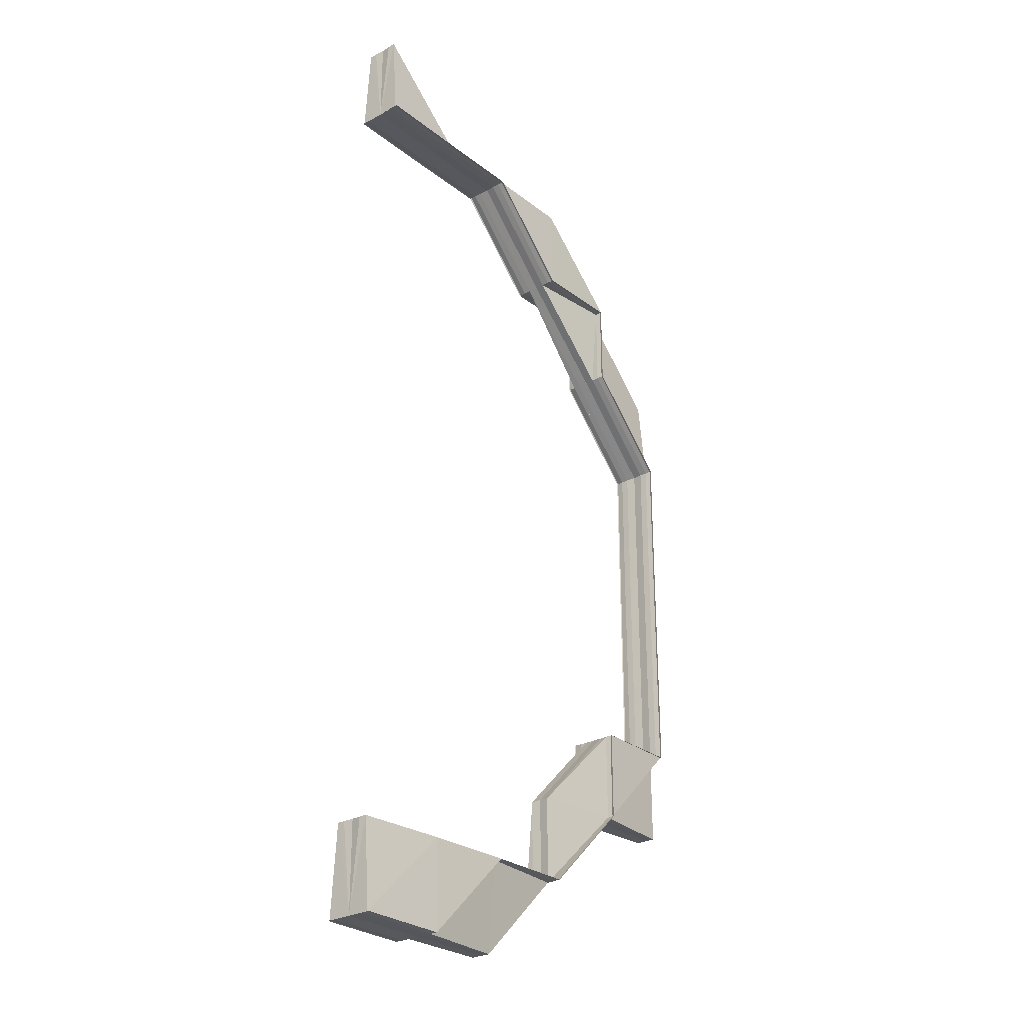
<metadata>
{"format":"obj","ext":"obj","renderer":"f3d","projection":"perspective","resolution":1024,"background":"white","views":[{"elev":-27.4,"azim":-49.8,"up":"+Y"}]}
</metadata>
<code>
o 20846
v 2217 1873 7.974
v 2217 1873 7.974
v 2217 1873 7.973
v 2217 1873 7.973
v 2217 1873 7.972
v 2217 1873 7.975
v 2217 1873 7.975
v 2217 1873 7.976
v 2217 1873 7.976
v 2217 1873 7.976
v 2217 1873 7.977
v 2217 1873 7.975
v 2217 1873 7.974
v 2217 1873 7.973
v 2217 1873 7.972
v 2217 1873 7.972
v 2217 1873 7.972
v 2217 1873 7.973
v 2217 1873 7.972
v 2217 1873 7.972
v 2217 1873 7.972
v 2217 1873 7.972
v 2217 1873 7.972
v 2217 1873 7.972
v 2217 1873 7.972
v 2217 1873 7.973
v 2217 1873 7.974
v 2217 1873 7.975
v 2217 1873 7.976
v 2217 1873 7.977
v 2217 1873 7.974
v 2217 1873 7.973
v 2217 1873 7.972
v 2217 1873 7.972
v 2217 1873 7.972
v 2217 1873 7.972
v 2217 1873 7.972
v 2217 1873 7.972
v 2217 1873 7.972
v 2217 1873 7.972
v 2217 1873 7.972
v 2217 1873 7.972
v 2217 1873 7.975
v 2217 1873 7.974
v 2217 1873 7.976
v 2217 1873 7.975
v 2217 1873 7.977
v 2217 1873 7.977
v 2217 1873 7.977
v 2217 1873 7.977
v 2217 1873 7.977
v 2217 1873 7.977
v 2217 1873 7.977
v 2217 1873 7.976
v 2217 1873 7.977
v 2217 1873 7.977
v 2217 1873 7.977
v 2217 1873 7.977
v 2217 1873 7.977
v 2217 1873 7.977
v 2217 1873 7.976
v 2217 1873 7.977
v 2217 1873 7.977
v 2217 1873 7.976
v 2217 1873 7.976
v 2217 1873 7.975
v 2217 1873 7.975
v 2217 1873 7.974
v 2217 1873 7.974
v 2217 1873 7.974
v 2217 1873 7.973
v 2217 1873 7.973
v 2217 1873 7.972
v 2217 1873 7.972
v 2217 1873 7.972
v 2217 1873 7.972
v 2217 1873 7.972
v 2217 1873 7.972
v 2217 1873 7.972
v 2217 1873 7.972
v 2217 1873 7.974
v 2217 1873 7.974
v 2217 1873 7.973
v 2217 1873 7.975
v 2217 1873 7.972
v 2217 1873 7.972
v 2217 1873 7.972
v 2217 1873 7.972
v 2217 1873 7.972
v 2217 1873 7.972
v 2217 1873 7.973
v 2217 1873 7.973
v 2217 1873 7.975
v 2217 1873 7.975
v 2217 1873 7.976
v 2217 1873 7.976
v 2217 1873 7.977
v 2217 1873 7.977
v 2217 1873 7.977
v 2217 1873 7.977
v 2217 1873 7.977
v 2217 1873 7.974
v 2218 1873 7.974
v 2217 1873 7.973
v 2218 1873 7.973
v 2218 1873 7.972
v 2217 1873 7.973
v 2217 1873 7.972
v 2218 1873 7.973
v 2218 1873 7.972
v 2218 1873 7.973
v 2218 1873 7.972
v 2218 1873 7.972
v 2218 1873 7.972
v 2218 1873 7.972
v 2218 1873 7.972
v 2218 1873 7.972
v 2218 1873 7.972
v 2217 1873 7.972
v 2217 1873 7.972
v 2217 1873 7.972
v 2218 1873 7.972
v 2218 1873 7.972
v 2218 1873 7.972
v 2218 1873 7.972
v 2217 1873 7.972
v 2218 1873 7.972
v 2218 1873 7.972
v 2217 1873 7.972
v 2218 1873 7.972
v 2218 1873 7.972
v 2218 1873 7.973
v 2218 1873 7.974
v 2218 1873 7.975
v 2218 1873 7.975
v 2218 1873 7.975
v 2218 1873 7.975
v 2217 1873 7.974
v 2218 1873 7.976
v 2218 1873 7.974
v 2218 1873 7.975
v 2218 1873 7.975
v 2218 1873 7.973
v 2218 1873 7.974
v 2218 1873 7.973
v 2218 1873 7.975
v 2218 1873 7.976
v 2218 1873 7.974
v 2218 1873 7.972
v 2218 1873 7.972
v 2218 1873 7.972
v 2218 1873 7.973
v 2218 1873 7.972
v 2218 1873 7.972
v 2218 1873 7.972
v 2218 1873 7.972
v 2218 1873 7.972
v 2218 1873 7.972
v 2218 1873 7.972
v 2218 1873 7.972
v 2218 1873 7.972
v 2218 1873 7.972
v 2218 1873 7.972
v 2218 1873 7.972
v 2218 1873 7.972
v 2218 1873 7.972
v 2218 1873 7.973
v 2218 1873 7.972
v 2218 1873 7.972
v 2218 1873 7.972
v 2218 1873 7.972
v 2218 1873 7.972
v 2218 1873 7.972
v 2218 1873 7.973
v 2218 1873 7.972
v 2218 1873 7.973
v 2218 1873 7.972
v 2218 1873 7.972
v 2218 1873 7.972
v 2218 1873 7.972
v 2218 1873 7.972
v 2218 1873 7.972
v 2218 1873 7.972
v 2218 1873 7.973
v 2218 1873 7.972
v 2218 1873 7.973
v 2218 1873 7.973
v 2218 1873 7.973
v 2218 1873 7.972
v 2218 1873 7.974
v 2218 1873 7.973
v 2218 1873 7.974
v 2218 1873 7.972
v 2218 1873 7.975
v 2218 1873 7.975
v 2218 1873 7.976
v 2218 1873 7.972
v 2218 1873 7.972
v 2218 1873 7.972
v 2218 1873 7.972
v 2218 1873 7.972
v 2218 1873 7.972
v 2218 1873 7.972
v 2218 1873 7.974
v 2218 1873 7.974
v 2218 1873 7.976
v 2218 1873 7.976
v 2218 1873 7.977
v 2218 1873 7.977
v 2218 1873 7.977
v 2218 1873 7.977
v 2218 1873 7.977
v 2218 1873 7.974
v 2218 1873 7.973
v 2218 1873 7.975
v 2218 1873 7.975
v 2218 1873 7.975
v 2217 1873 7.975
v 2217 1873 7.975
v 2217 1873 7.976
v 2218 1873 7.976
v 2217 1873 7.977
v 2218 1873 7.977
v 2218 1873 7.977
v 2217 1873 7.976
v 2218 1873 7.977
v 2218 1873 7.976
v 2217 1873 7.977
v 2218 1873 7.977
v 2218 1873 7.977
v 2217 1873 7.977
v 2217 1873 7.977
v 2218 1873 7.977
v 2217 1873 7.977
v 2218 1873 7.975
v 2218 1873 7.976
v 2218 1873 7.977
v 2218 1873 7.977
v 2218 1873 7.977
v 2218 1873 7.977
v 2218 1873 7.977
v 2218 1873 7.977
v 2218 1873 7.976
v 2218 1873 7.975
v 2218 1873 7.977
v 2217 1873 7.977
v 2217 1873 7.977
v 2218 1873 7.977
v 2218 1873 7.977
v 2218 1873 7.977
v 2218 1873 7.976
v 2218 1873 7.976
v 2218 1873 7.977
v 2218 1873 7.977
v 2218 1873 7.977
v 2218 1873 7.976
v 2218 1873 7.977
v 2218 1873 7.977
v 2218 1873 7.977
v 2218 1873 7.977
v 2218 1873 7.976
v 2218 1873 7.976
v 2218 1873 7.975
v 2218 1873 7.976
v 2218 1873 7.975
v 2218 1873 7.977
v 2218 1873 7.977
v 2218 1873 7.977
v 2218 1873 7.976
v 2218 1873 7.977
v 2218 1873 7.977
v 2218 1873 7.975
v 2218 1873 7.975
v 2218 1873 7.976
v 2218 1873 7.975
v 2218 1873 7.975
v 2218 1873 7.976
v 2218 1873 7.975
v 2218 1873 7.976
v 2218 1873 7.975
v 2218 1873 7.977
v 2218 1873 7.977
v 2218 1873 7.977
v 2218 1873 7.977
v 2218 1873 7.977
v 2218 1873 7.975
v 2218 1873 7.975
v 2218 1873 7.974
v 2218 1873 7.974
v 2218 1873 7.973
v 2218 1873 7.973
v 2218 1873 7.973
v 2218 1873 7.972
v 2218 1873 7.972
v 2218 1873 7.972
v 2218 1873 7.972
v 2218 1873 7.972
v 2218 1873 7.972
v 2218 1873 7.972
v 2218 1873 7.976
v 2218 1873 7.976
v 2218 1873 7.977
v 2218 1873 7.977
v 2218 1873 7.977
v 2218 1873 7.977
v 2218 1873 7.977
v 2218 1873 7.974
v 2218 1873 7.974
v 2218 1873 7.973
v 2218 1873 7.975
v 2218 1873 7.972
v 2218 1873 7.972
v 2218 1873 7.972
v 2218 1873 7.972
v 2218 1873 7.972
v 2218 1873 7.972
v 2218 1873 7.972
v 2218 1873 7.973
v 2218 1873 7.973
v 2218 1873 7.975
v 2218 1873 7.975
v 2218 1873 7.976
v 2218 1873 7.976
v 2218 1873 7.977
v 2218 1873 7.977
v 2218 1873 7.977
v 2218 1873 7.977
v 2218 1873 7.977
v 2218 1873 7.973
v 2218 1873 7.973
v 2218 1873 7.972
v 2218 1873 7.974
v 2218 1873 7.972
v 2218 1873 7.972
v 2218 1873 7.972
v 2218 1873 7.972
v 2218 1873 7.972
v 2218 1873 7.972
v 2218 1873 7.972
v 2218 1873 7.974
v 2218 1873 7.974
v 2218 1873 7.975
v 2218 1873 7.975
v 2218 1873 7.976
v 2218 1873 7.976
v 2218 1873 7.976
v 2218 1873 7.977
v 2218 1873 7.977
v 2218 1873 7.977
v 2218 1873 7.977
v 2218 1873 7.977
v 2218 1873 7.974
v 2218 1873 7.974
v 2218 1873 7.973
v 2218 1873 7.975
v 2218 1873 7.972
v 2218 1873 7.972
v 2218 1873 7.972
v 2218 1873 7.972
v 2218 1873 7.972
v 2218 1873 7.972
v 2218 1873 7.972
v 2218 1873 7.973
v 2218 1873 7.973
v 2218 1873 7.975
v 2218 1873 7.975
v 2218 1873 7.976
v 2218 1873 7.976
v 2218 1873 7.977
v 2218 1873 7.977
v 2218 1873 7.977
v 2218 1873 7.977
v 2218 1873 7.977
v 2218 1873 7.973
v 2218 1873 7.973
v 2218 1873 7.972
v 2218 1873 7.974
v 2218 1873 7.972
v 2218 1873 7.972
v 2218 1873 7.972
v 2218 1873 7.972
v 2218 1873 7.972
v 2218 1873 7.972
v 2218 1873 7.972
v 2218 1873 7.974
v 2218 1873 7.974
v 2218 1873 7.975
v 2218 1873 7.975
v 2218 1873 7.976
v 2218 1873 7.976
v 2218 1873 7.976
v 2218 1873 7.977
v 2218 1873 7.977
v 2218 1873 7.977
v 2218 1873 7.977
v 2218 1873 7.977
v 2218 1873 7.974
v 2218 1873 7.974
v 2218 1873 7.973
v 2218 1873 7.975
v 2218 1873 7.972
v 2218 1873 7.972
v 2218 1873 7.972
v 2218 1873 7.972
v 2218 1873 7.972
v 2218 1873 7.972
v 2218 1873 7.972
v 2218 1873 7.973
v 2218 1873 7.973
v 2218 1873 7.975
v 2218 1873 7.975
v 2218 1873 7.976
v 2218 1873 7.976
v 2218 1873 7.977
v 2218 1873 7.977
v 2218 1873 7.977
v 2218 1873 7.977
v 2218 1873 7.977
v 2218 1873 7.973
v 2218 1873 7.973
v 2218 1873 7.972
v 2218 1873 7.974
v 2218 1873 7.972
v 2218 1873 7.972
v 2218 1873 7.972
v 2218 1873 7.972
v 2218 1873 7.972
v 2218 1873 7.972
v 2218 1873 7.972
v 2218 1873 7.974
v 2218 1873 7.974
v 2218 1873 7.975
v 2218 1873 7.975
v 2218 1873 7.976
v 2218 1873 7.976
v 2218 1873 7.976
v 2218 1873 7.977
v 2218 1873 7.977
v 2218 1873 7.977
v 2218 1873 7.977
v 2218 1873 7.977
v 2218 1873 7.974
v 2218 1873 7.974
v 2218 1873 7.973
v 2218 1873 7.973
v 2218 1873 7.975
v 2218 1873 7.975
v 2218 1873 7.973
v 2218 1873 7.972
v 2218 1873 7.973
v 2218 1873 7.972
v 2218 1873 7.972
v 2218 1873 7.972
v 2218 1873 7.974
v 2218 1873 7.974
v 2218 1873 7.973
v 2218 1873 7.973
v 2218 1873 7.974
v 2218 1873 7.972
v 2218 1873 7.973
v 2218 1873 7.973
v 2218 1873 7.972
v 2218 1873 7.972
v 2218 1873 7.972
v 2218 1873 7.972
v 2218 1873 7.972
v 2218 1873 7.972
v 2218 1873 7.972
v 2218 1873 7.972
v 2218 1873 7.972
v 2218 1873 7.972
v 2218 1873 7.972
v 2218 1873 7.972
v 2218 1873 7.972
v 2218 1873 7.972
v 2218 1873 7.972
v 2218 1873 7.972
v 2218 1873 7.972
v 2218 1873 7.972
v 2218 1873 7.972
v 2218 1873 7.972
v 2218 1873 7.972
v 2218 1873 7.972
v 2218 1873 7.972
v 2218 1873 7.972
v 2218 1873 7.972
v 2218 1873 7.972
v 2218 1873 7.972
v 2218 1873 7.972
v 2218 1873 7.972
v 2218 1873 7.972
v 2218 1873 7.972
v 2218 1873 7.972
v 2218 1873 7.973
v 2218 1873 7.973
v 2218 1873 7.972
v 2218 1873 7.972
v 2218 1873 7.973
v 2218 1873 7.972
v 2218 1873 7.973
v 2217 1873 7.972
v 2218 1873 7.972
v 2218 1873 7.973
v 2218 1873 7.972
v 2217 1873 7.972
v 2217 1873 7.972
v 2218 1873 7.972
v 2217 1873 7.973
v 2218 1873 7.972
v 2217 1873 7.973
v 2217 1873 7.972
v 2217 1873 7.973
v 2217 1873 7.973
v 2217 1873 7.974
v 2217 1873 7.973
v 2218 1873 7.974
v 2217 1873 7.974
v 2217 1873 7.973
v 2218 1873 7.975
v 2217 1873 7.975
v 2218 1873 7.976
v 2218 1873 7.976
v 2218 1873 7.977
v 2218 1873 7.976
v 2218 1873 7.975
v 2218 1873 7.976
v 2218 1873 7.977
v 2218 1873 7.977
v 2218 1873 7.975
v 2218 1873 7.975
v 2218 1873 7.977
v 2218 1873 7.977
v 2218 1873 7.976
v 2218 1873 7.977
v 2218 1873 7.977
v 2218 1873 7.977
v 2218 1873 7.977
v 2218 1873 7.977
v 2218 1873 7.977
v 2218 1873 7.977
v 2218 1873 7.977
v 2218 1873 7.977
v 2218 1873 7.977
v 2218 1873 7.976
v 2218 1873 7.977
v 2218 1873 7.977
v 2218 1873 7.977
v 2218 1873 7.976
v 2218 1873 7.976
v 2218 1873 7.977
v 2218 1873 7.977
v 2218 1873 7.976
v 2218 1873 7.977
v 2218 1873 7.977
v 2218 1873 7.976
v 2218 1873 7.975
v 2218 1873 7.975
v 2218 1873 7.976
v 2218 1873 7.977
v 2218 1873 7.977
v 2218 1873 7.977
v 2218 1873 7.976
v 2218 1873 7.977
v 2218 1873 7.977
v 2218 1873 7.976
v 2218 1873 7.975
v 2218 1873 7.975
v 2218 1873 7.975
v 2218 1873 7.975
v 2218 1873 7.976
v 2218 1873 7.974
v 2218 1873 7.974
v 2218 1873 7.973
v 2218 1873 7.975
v 2218 1873 7.973
v 2218 1873 7.974
v 2218 1873 7.973
v 2218 1873 7.972
v 2218 1873 7.973
v 2218 1873 7.974
v 2218 1873 7.973
v 2218 1873 7.974
v 2218 1873 7.975
v 2218 1873 7.975
v 2218 1873 7.975
v 2218 1873 7.975
v 2217 1873 7.975
v 2217 1873 7.975
v 2217 1873 7.976
v 2217 1873 7.975
v 2217 1873 7.973
v 2217 1873 7.975
v 2217 1873 7.976
v 2217 1873 7.976
v 2217 1873 7.977
v 2217 1873 7.977
v 2217 1873 7.974
v 2217 1873 7.973
v 2217 1873 7.973
v 2217 1873 7.972
v 2217 1873 7.972
v 2217 1873 7.972
v 2217 1873 7.972
v 2217 1873 7.972
v 2217 1873 7.972
v 2217 1873 7.972
v 2217 1873 7.972
v 2217 1873 7.972
v 2217 1873 7.972
v 2217 1873 7.972
v 2217 1873 7.973
v 2217 1873 7.972
v 2217 1873 7.972
v 2217 1873 7.972
v 2217 1873 7.972
v 2217 1873 7.972
v 2217 1873 7.972
v 2217 1873 7.972
v 2217 1873 7.972
v 2217 1873 7.972
v 2217 1873 7.972
v 2217 1873 7.972
v 2217 1873 7.972
v 2217 1873 7.972
v 2217 1873 7.973
v 2217 1873 7.974
v 2217 1873 7.973
v 2217 1873 7.972
v 2217 1873 7.974
v 2217 1873 7.975
v 2217 1873 7.976
v 2217 1873 7.977
v 2217 1873 7.975
v 2217 1873 7.976
v 2217 1873 7.976
v 2217 1873 7.977
v 2217 1873 7.977
v 2217 1873 7.977
v 2217 1873 7.977
v 2217 1873 7.977
v 2217 1873 7.977
v 2217 1873 7.977
v 2217 1873 7.977
v 2217 1873 7.976
v 2217 1873 7.977
v 2217 1873 7.977
v 2217 1873 7.976
v 2217 1873 7.977
v 2217 1873 7.977
v 2217 1873 7.976
v 2217 1873 7.976
v 2217 1873 7.975
v 2218 1873 7.975
v 2217 1873 7.976
v 2217 1873 7.976
v 2218 1873 7.976
v 2217 1873 7.976
v 2218 1873 7.977
v 2218 1873 7.977
v 2217 1873 7.977
v 2217 1873 7.977
v 2218 1873 7.977
v 2217 1873 7.977
v 2218 1873 7.976
v 2217 1873 7.977
v 2218 1873 7.977
v 2218 1873 7.977
v 2218 1873 7.977
v 2218 1873 7.976
v 2217 1873 7.975
v 2218 1873 7.975
v 2217 1873 7.974
v 2217 1873 7.973
v 2217 1873 7.974
v 2217 1873 7.976
v 2217 1873 7.975
v 2217 1873 7.972
v 2217 1873 7.972
v 2217 1873 7.972
v 2217 1873 7.972
v 2217 1873 7.972
v 2218 1873 7.972
v 2217 1873 7.972
v 2218 1873 7.972
v 2218 1873 7.972
v 2217 1873 7.972
v 2218 1873 7.972
v 2217 1873 7.972
v 2218 1873 7.972
v 2217 1873 7.972
v 2217 1873 7.972
v 2217 1873 7.972
v 2217 1873 7.977
v 2217 1873 7.977
v 2217 1873 7.977
f 1 2 3
f 3 4 5
f 6 7 1
f 8 9 6
f 10 9 11
f 12 7 10
f 13 2 12
f 14 4 13
f 15 16 14
f 17 18 14
f 19 17 15
f 20 19 15
f 21 20 13
f 22 19 23
f 19 24 25
f 26 21 13
f 27 26 13
f 28 27 13
f 29 28 13
f 30 29 13
f 18 31 13
f 31 18 32
f 18 33 34
f 35 33 36
f 37 38 36
f 39 38 40
f 41 39 42
f 31 43 12
f 43 31 44
f 43 45 10
f 45 43 46
f 47 45 8
f 45 48 49
f 50 48 49
f 51 50 52
f 53 48 54
f 53 55 56
f 55 57 58
f 47 59 60
f 47 59 61
f 59 62 63
f 59 64 65
f 66 64 65
f 67 66 61
f 67 66 68
f 66 69 70
f 71 69 70
f 72 71 68
f 72 71 73
f 71 74 75
f 76 74 75
f 77 76 73
f 77 76 78
f 76 79 80
f 81 82 83
f 81 82 84
f 37 85 83
f 37 85 86
f 87 88 86
f 88 89 90
f 85 89 90
f 85 91 92
f 82 91 92
f 82 93 94
f 95 93 94
f 96 95 84
f 96 95 97
f 98 99 97
f 95 100 101
f 99 100 101
f 102 103 104
f 104 105 102
f 106 105 107
f 108 106 104
f 104 109 108
f 103 109 107
f 106 110 111
f 112 113 106
f 113 114 115
f 116 114 117
f 118 117 119
f 120 115 119
f 121 122 120
f 122 123 124
f 123 112 124
f 124 125 106
f 124 106 126
f 120 124 108
f 108 127 120
f 128 124 129
f 127 130 129
f 127 131 130
f 109 127 126
f 132 131 127
f 109 132 127
f 133 132 109
f 103 133 109
f 134 135 133
f 136 133 103
f 137 136 103
f 137 103 138
f 139 136 137
f 133 140 132
f 141 140 133
f 141 142 140
f 140 143 132
f 140 144 143
f 132 145 110
f 146 142 147
f 148 144 146
f 149 150 110
f 151 150 152
f 149 153 154
f 151 155 156
f 157 158 156
f 158 159 160
f 155 159 160
f 161 149 162
f 161 149 163
f 161 164 165
f 155 166 167
f 168 166 169
f 170 171 169
f 171 172 173
f 166 172 173
f 166 174 167
f 175 167 176
f 177 178 175
f 177 178 179
f 178 180 181
f 178 182 183
f 184 183 185
f 186 187 183
f 188 182 189
f 190 187 145
f 188 191 192
f 188 191 193
f 194 195 192
f 194 195 196
f 197 198 193
f 197 198 199
f 198 200 201
f 198 202 203
f 191 202 203
f 191 204 205
f 195 204 205
f 195 206 207
f 208 206 207
f 208 209 210
f 211 208 212
f 211 208 196
f 105 213 138
f 105 167 213
f 167 148 213
f 167 214 148
f 148 215 216
f 213 148 217
f 213 217 218
f 174 190 148
f 102 213 219
f 219 137 102
f 219 217 220
f 221 137 218
f 220 221 219
f 221 139 137
f 222 223 220
f 224 221 225
f 224 226 221
f 217 227 225
f 220 227 228
f 227 139 229
f 229 226 230
f 228 229 231
f 227 229 232
f 229 233 234
f 235 236 227
f 236 237 229
f 237 238 233
f 237 236 221
f 239 238 240
f 241 237 242
f 236 243 244
f 245 240 246
f 247 248 246
f 241 249 250
f 251 252 250
f 249 253 254
f 252 253 254
f 255 243 256
f 255 257 258
f 259 255 260
f 259 255 261
f 252 262 263
f 264 263 265
f 266 267 264
f 266 267 268
f 267 262 269
f 267 270 271
f 272 262 269
f 273 269 274
f 275 276 274
f 190 272 146
f 272 190 140
f 277 272 278
f 277 279 280
f 277 279 281
f 282 283 281
f 283 284 285
f 279 284 285
f 279 286 287
f 288 286 287
f 289 288 280
f 289 288 290
f 288 291 292
f 293 291 292
f 294 293 290
f 294 293 295
f 296 297 295
f 293 298 299
f 297 298 299
f 300 301 302
f 303 304 302
f 301 305 306
f 304 305 306
f 307 308 309
f 307 308 310
f 311 312 309
f 311 312 313
f 314 315 313
f 315 316 317
f 312 316 317
f 312 318 319
f 308 318 319
f 308 320 321
f 322 320 321
f 323 322 310
f 323 322 324
f 325 326 324
f 322 327 328
f 326 327 328
f 329 330 331
f 329 330 332
f 333 334 331
f 333 334 335
f 334 336 337
f 334 338 339
f 330 338 339
f 330 340 341
f 342 340 341
f 343 342 332
f 343 342 344
f 342 345 346
f 347 345 346
f 348 347 344
f 348 347 349
f 347 350 351
f 352 353 354
f 352 353 355
f 356 357 354
f 356 357 358
f 359 360 358
f 360 361 362
f 357 361 362
f 357 363 364
f 353 363 364
f 353 365 366
f 367 365 366
f 368 367 355
f 368 367 369
f 370 371 369
f 367 372 373
f 371 372 373
f 374 375 376
f 374 375 377
f 378 379 376
f 378 379 380
f 379 381 382
f 379 383 384
f 375 383 384
f 375 385 386
f 387 385 386
f 388 387 377
f 388 387 389
f 387 390 391
f 392 390 391
f 393 392 389
f 393 392 394
f 392 395 396
f 397 398 399
f 397 398 400
f 401 402 399
f 401 402 403
f 404 405 403
f 405 406 407
f 402 406 407
f 402 408 409
f 398 408 409
f 398 410 411
f 412 410 411
f 413 412 400
f 413 412 414
f 415 416 414
f 412 417 418
f 416 417 418
f 419 420 421
f 419 420 422
f 423 424 421
f 423 424 425
f 424 426 427
f 424 428 429
f 420 428 429
f 420 430 431
f 432 430 431
f 433 432 422
f 433 432 434
f 432 435 436
f 437 435 436
f 438 437 434
f 438 437 439
f 437 440 441
f 442 443 444
f 444 445 442
f 446 447 442
f 444 448 449
f 450 451 449
f 452 453 444
f 447 454 455
f 454 456 457
f 445 458 455
f 459 460 457
f 460 461 458
f 462 459 463
f 464 462 465
f 466 464 467
f 467 468 452
f 469 470 468
f 471 470 465
f 470 471 453
f 472 471 467
f 473 469 474
f 474 475 476
f 467 477 478
f 479 480 478
f 479 481 482
f 483 484 477
f 485 484 477
f 486 483 487
f 488 485 487
f 479 489 490
f 479 489 491
f 489 492 493
f 491 494 495
f 471 496 494
f 489 496 497
f 476 497 495
f 498 496 497
f 499 498 500
f 499 501 502
f 499 501 503
f 504 505 502
f 501 506 507
f 505 506 507
f 503 508 509
f 510 511 509
f 512 513 511
f 514 515 508
f 516 517 503
f 503 518 516
f 519 520 516
f 519 521 522
f 523 521 524
f 525 524 526
f 523 527 528
f 529 530 524
f 531 523 532
f 531 523 533
f 531 534 535
f 536 534 537
f 536 538 539
f 540 541 539
f 542 541 543
f 544 542 545
f 546 547 535
f 548 549 546
f 550 551 547
f 552 551 547
f 553 550 554
f 555 552 554
f 555 556 557
f 558 524 557
f 559 560 558
f 549 560 561
f 560 549 562
f 563 561 564
f 558 565 563
f 566 565 562
f 567 566 558
f 442 458 567
f 458 566 568
f 566 569 570
f 458 571 566
f 572 530 569
f 573 571 458
f 571 574 566
f 573 575 571
f 571 576 574
f 498 572 571
f 572 498 577
f 577 575 578
f 579 577 491
f 580 576 577
f 580 577 581
f 582 580 579
f 583 572 580
f 584 585 582
f 533 585 584
f 552 583 585
f 549 552 585
f 585 580 443
f 585 586 580
f 587 517 576
f 587 588 517
f 589 588 590
f 517 591 575
f 517 514 591
f 588 514 517
f 588 592 514
f 593 592 588
f 594 593 588
f 595 593 594
f 596 595 594
f 592 597 514
f 514 597 598
f 597 599 598
f 598 599 600
f 599 601 600
f 600 601 602
f 601 603 602
f 602 603 604
f 600 602 605
f 602 606 607
f 608 602 609
f 610 600 608
f 611 600 610
f 612 613 610
f 614 615 606
f 616 615 617
f 618 614 619
f 620 617 621
f 622 623 621
f 614 624 597
f 624 625 597
f 625 626 597
f 624 625 627
f 628 624 627
f 625 626 629
f 626 630 597
f 630 631 597
f 631 632 597
f 626 630 633
f 630 631 634
f 635 632 636
f 636 637 638
f 639 640 637
f 634 639 641
f 642 643 638
f 634 644 643
f 645 646 642
f 647 634 642
f 642 596 647
f 648 596 641
f 646 649 596
f 649 632 596
f 596 650 651
f 647 652 653
f 654 655 652
f 656 657 653
f 656 654 658
f 659 660 658
f 654 661 662
f 660 661 662
f 663 657 664
f 663 665 666
f 667 663 668
f 667 663 669
f 670 651 664
f 671 670 669
f 516 672 671
f 672 670 586
f 672 629 670
f 627 629 672
f 627 673 629
f 629 633 670
f 629 674 633
f 670 633 675
f 633 634 675
f 633 676 634
f 518 627 672
f 518 672 576
f 677 627 518
f 678 677 518
f 678 518 575
f 679 677 678
f 679 680 681
f 682 683 684
f 682 683 685
f 683 686 687
f 683 688 689
f 690 691 692
f 693 694 695

</code>
